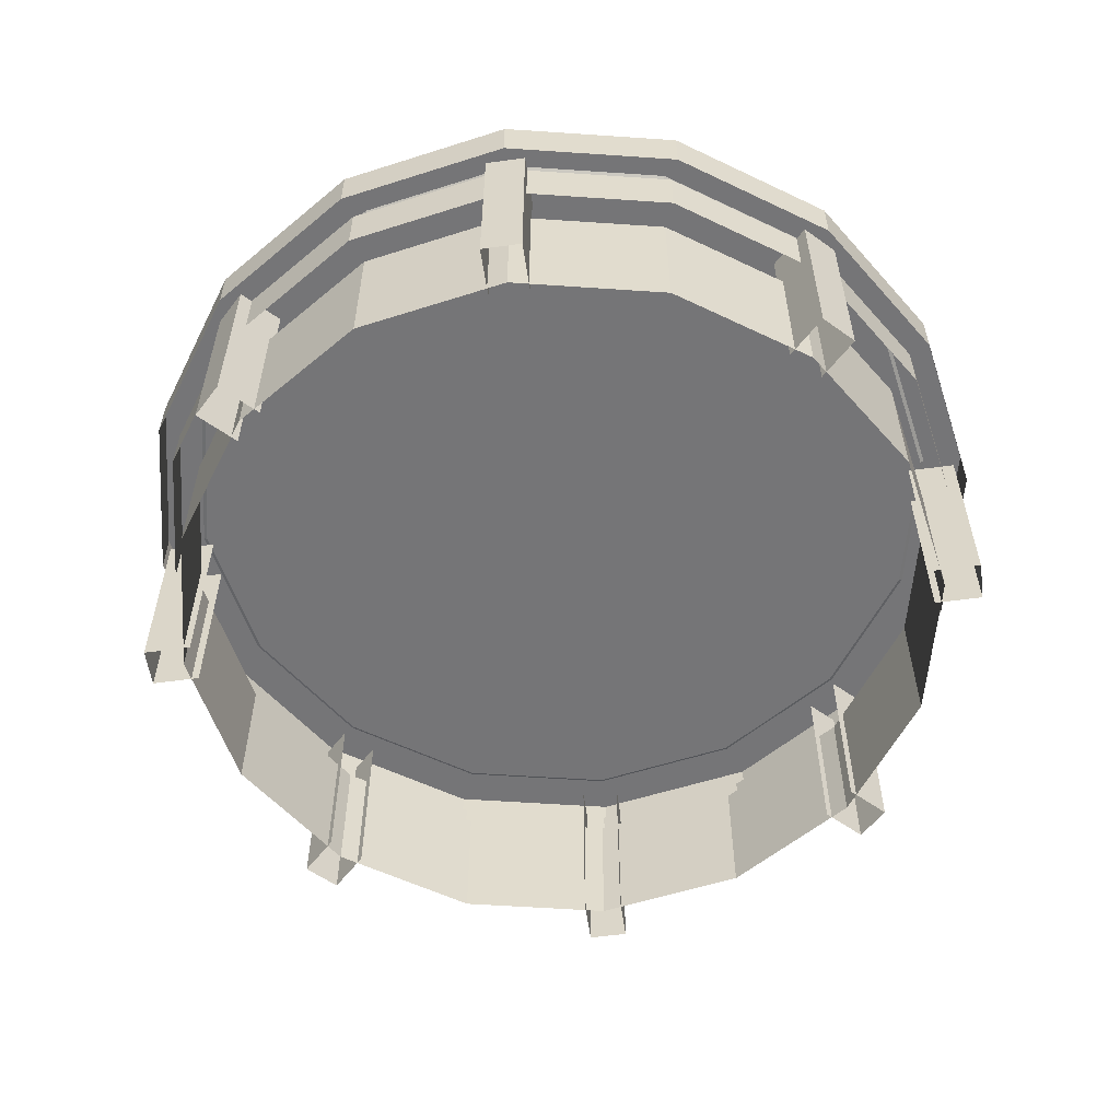
<metadata>
{"format":"obj","ext":"obj","renderer":"f3d","projection":"perspective","resolution":1024,"background":"white","views":[{"elev":-56.6,"azim":-82.8,"up":"+Z"}]}
</metadata>
<code>
g zhucheng_yewai_370_pingtai01
v 619.6 -1496 1325
v 780.2 -1884 1325
v 1442 -1442 1325
v 1145 -1145 1325
v -0.001232 -1619 1325
v -0.001354 -2039 1325
v 780.2 -1884 1325
v 619.6 -1496 1325
v 1496 -619.6 1325
v 1884 -780.3 1325
v 1619 0.000931 1325
v 1496 -619.6 1325
v 1884 -780.3 1325
v 2039 0.000686 1325
v -1496 -619.6 1325
v -1884 -780.3 1325
v -1442 -1442 1325
v -1145 -1145 1325
v -1619 -0.003708 1325
v -2039 -0.003952 1325
v -1884 -780.3 1325
v -1496 -619.6 1325
v -619.6 -1496 1325
v -780.3 -1884 1325
v -619.6 -1496 1325
v -780.3 -1884 1325
v -619.6 1496 1325
v -780.3 1884 1325
v -1442 1442 1325
v -1145 1145 1325
v -0.00526 1619 1325
v -0.006023 2039 1325
v -780.3 1884 1325
v -619.6 1496 1325
v -1496 619.6 1325
v -1884 780.3 1325
v -1496 619.6 1325
v -1884 780.3 1325
v 1496 619.6 1325
v 1884 780.3 1325
v 1442 1442 1325
v 1145 1145 1325
v 1884 780.3 1325
v 1496 619.6 1325
v 619.6 1496 1325
v 780.2 1884 1325
v 619.6 1496 1325
v 780.2 1884 1325
f 1 2 3
f 3 4 1
f 5 6 7
f 7 8 5
f 9 4 3
f 3 10 9
f 11 12 13
f 13 14 11
f 15 16 17
f 17 18 15
f 19 20 21
f 21 22 19
f 23 18 17
f 17 24 23
f 5 25 26
f 26 6 5
f 27 28 29
f 29 30 27
f 31 32 33
f 33 34 31
f 35 30 29
f 29 36 35
f 19 37 38
f 38 20 19
f 39 40 41
f 41 42 39
f 11 14 43
f 43 44 11
f 45 42 41
f 41 46 45
f 31 47 48
f 48 32 31
g zhucheng_yewai_370_pingtai01
v -0.001049 -2081 1325
v 0.001179 -2204 1325
v 843.6 -2037 1325
v 796.5 -1923 1325
v 796.5 -1923 1325
v 843.6 -2037 1325
v 1559 -1559 1325
v 1472 -1472 1325
v 1472 -1472 1325
v 1559 -1559 1325
v 2037 -843.6 1325
v 1923 -796.5 1325
v 1923 -796.5 1325
v 2037 -843.6 1325
v 2204 0.00386 1325
v 2081 0.001419 1325
v 780.2 -1884 1325
v -0.001354 -2039 1325
v 1442 -1442 1325
v 780.2 -1884 1325
v 1884 -780.3 1325
v 1442 -1442 1325
v 2039 0.000686 1325
v 1884 -780.3 1325
v 2081 0.001419 1325
v 2204 0.00386 1325
v 2037 843.6 1325
v 1923 796.5 1325
v 1923 796.5 1325
v 2037 843.6 1325
v 1559 1559 1325
v 1472 1472 1325
v 1472 1472 1325
v 1559 1559 1325
v 843.6 2037 1325
v 796.5 1923 1325
v 796.5 1923 1325
v 843.6 2037 1325
v -0.009166 2204 1325
v -0.007122 2081 1325
v 1884 780.3 1325
v 2039 0.000686 1325
v 1442 1442 1325
v 1884 780.3 1325
v 780.2 1884 1325
v 1442 1442 1325
v -0.006023 2039 1325
v 780.2 1884 1325
v -0.007122 2081 1325
v -0.009166 2204 1325
v -843.6 2037 1325
v -796.5 1923 1325
v -796.5 1923 1325
v -843.6 2037 1325
v -1559 1559 1325
v -1472 1472 1325
v -1472 1472 1325
v -1559 1559 1325
v -2037 843.6 1325
v -1923 796.5 1325
v -1923 796.5 1325
v -2037 843.6 1325
v -2204 -0.006394 1325
v -2081 -0.00444 1325
v -780.3 1884 1325
v -0.006023 2039 1325
v -1442 1442 1325
v -780.3 1884 1325
v -1884 780.3 1325
v -1442 1442 1325
v -2039 -0.003952 1325
v -1884 780.3 1325
v -2081 -0.00444 1325
v -2204 -0.006394 1325
v -2037 -843.6 1325
v -1923 -796.5 1325
v -1923 -796.5 1325
v -2037 -843.6 1325
v -1559 -1559 1325
v -1472 -1472 1325
v -1472 -1472 1325
v -1559 -1559 1325
v -843.6 -2037 1325
v -796.5 -1923 1325
v -796.5 -1923 1325
v -843.6 -2037 1325
v 0.001179 -2204 1325
v -0.001049 -2081 1325
v -1884 -780.3 1325
v -2039 -0.003952 1325
v -1442 -1442 1325
v -1884 -780.3 1325
v -780.3 -1884 1325
v -1442 -1442 1325
v -0.001354 -2039 1325
v -780.3 -1884 1325
v 550.1 -1328 1325
v 0.001087 -1438 1325
v -0.001232 -1619 1325
v 619.6 -1496 1325
v 1017 -1017 1325
v 1145 -1145 1325
v 1328 -550.1 1325
v 1496 -619.6 1325
v 1438 0.00264 1325
v 1619 0.000931 1325
v 1328 550.1 1325
v 1496 619.6 1325
v 1017 1017 1325
v 1145 1145 1325
v 550.1 1328 1325
v 619.6 1496 1325
v -0.006359 1438 1325
v -0.00526 1619 1325
v -550.1 1328 1325
v -619.6 1496 1325
v -1017 1017 1325
v -1145 1145 1325
v -1328 550.1 1325
v -1496 619.6 1325
v -1438 -0.005173 1325
v -1619 -0.003708 1325
v -1328 -550.1 1325
v -1496 -619.6 1325
v -1017 -1017 1325
v -1145 -1145 1325
v -550.1 -1328 1325
v -619.6 -1496 1325
v -0.001323 -620.6 1325
v -0.000408 -748 1325
v 286.2 -691.1 1325
v 237.5 -573.4 1325
v 237.5 -573.4 1325
v 286.2 -691.1 1325
v 528.9 -528.9 1325
v 438.8 -438.8 1325
v 438.8 -438.8 1325
v 528.9 -528.9 1325
v 691 -286.2 1325
v 573.4 -237.5 1325
v 620.6 0.000686 1325
v 573.4 -237.5 1325
v 691 -286.2 1325
v 748 0.000931 1325
v 620.6 0.000686 1325
v 748 0.000931 1325
v 691 286.2 1325
v 573.4 237.5 1325
v 573.4 237.5 1325
v 691 286.2 1325
v 528.9 528.9 1325
v 438.8 438.8 1325
v 438.8 438.8 1325
v 528.9 528.9 1325
v 286.2 691 1325
v 237.5 573.4 1325
v -0.003948 620.6 1325
v 237.5 573.4 1325
v 286.2 691 1325
v -0.004345 748 1325
v -0.003948 620.6 1325
v -0.004345 748 1325
v -286.2 691 1325
v -237.5 573.4 1325
v -237.5 573.4 1325
v -286.2 691 1325
v -528.9 528.9 1325
v -438.8 438.8 1325
v -438.8 438.8 1325
v -528.9 528.9 1325
v -691.1 286.2 1325
v -573.4 237.5 1325
v -620.6 -0.002731 1325
v -573.4 237.5 1325
v -691.1 286.2 1325
v -748 -0.002976 1325
v -620.6 -0.002731 1325
v -748 -0.002976 1325
v -691.1 -286.2 1325
v -573.4 -237.5 1325
v -573.4 -237.5 1325
v -691.1 -286.2 1325
v -528.9 -528.9 1325
v -438.8 -438.8 1325
v -438.8 -438.8 1325
v -528.9 -528.9 1325
v -286.2 -691.1 1325
v -237.5 -573.4 1325
v -0.001323 -620.6 1325
v -237.5 -573.4 1325
v -286.2 -691.1 1325
v -0.000408 -748 1325
v -0.001598 -431.9 1325
v -0.001323 -620.6 1325
v 237.5 -573.4 1325
v 165.3 -399 1325
v 438.8 -438.8 1325
v 305.4 -305.4 1325
v 573.4 -237.5 1325
v 399 -165.3 1325
v 620.6 0.000686 1325
v 431.9 0.000442 1325
v 431.9 0.000442 1325
v 620.6 0.000686 1325
v 573.4 237.5 1325
v 399 165.3 1325
v 438.8 438.8 1325
v 305.4 305.4 1325
v 237.5 573.4 1325
v 165.3 399 1325
v -0.003948 620.6 1325
v -0.00346 431.9 1325
v -0.00346 431.9 1325
v -0.003948 620.6 1325
v -237.5 573.4 1325
v -165.3 399 1325
v -438.8 438.8 1325
v -305.4 305.4 1325
v -573.4 237.5 1325
v -399 165.3 1325
v -431.9 -0.002243 1325
v -620.6 -0.002731 1325
v -431.9 -0.002243 1325
v -620.6 -0.002731 1325
v -573.4 -237.5 1325
v -399 -165.3 1325
v -438.8 -438.8 1325
v -305.4 -305.4 1325
v -237.5 -573.4 1325
v -165.3 -399 1325
v -0.001598 -431.9 1325
v -0.001323 -620.6 1325
v -0.002636 -0.001267 1325
f 49 50 51
f 51 52 49
f 53 54 55
f 55 56 53
f 57 58 59
f 59 60 57
f 61 62 63
f 63 64 61
f 49 52 65
f 65 66 49
f 53 56 67
f 67 68 53
f 57 60 69
f 69 70 57
f 61 64 71
f 71 72 61
f 73 74 75
f 75 76 73
f 77 78 79
f 79 80 77
f 81 82 83
f 83 84 81
f 85 86 87
f 87 88 85
f 73 76 89
f 89 90 73
f 77 80 91
f 91 92 77
f 81 84 93
f 93 94 81
f 85 88 95
f 95 96 85
f 97 98 99
f 99 100 97
f 101 102 103
f 103 104 101
f 105 106 107
f 107 108 105
f 109 110 111
f 111 112 109
f 97 100 113
f 113 114 97
f 101 104 115
f 115 116 101
f 105 108 117
f 117 118 105
f 109 112 119
f 119 120 109
f 121 122 123
f 123 124 121
f 125 126 127
f 127 128 125
f 129 130 131
f 131 132 129
f 133 134 135
f 135 136 133
f 121 124 137
f 137 138 121
f 125 128 139
f 139 140 125
f 129 132 141
f 141 142 129
f 133 136 143
f 143 144 133
f 145 146 147
f 147 148 145
f 149 145 148
f 148 150 149
f 151 149 150
f 150 152 151
f 153 151 152
f 152 154 153
f 155 153 154
f 154 156 155
f 157 155 156
f 156 158 157
f 159 157 158
f 158 160 159
f 161 159 160
f 160 162 161
f 163 161 162
f 162 164 163
f 165 163 164
f 164 166 165
f 167 165 166
f 166 168 167
f 169 167 168
f 168 170 169
f 171 169 170
f 170 172 171
f 173 171 172
f 172 174 173
f 175 173 174
f 174 176 175
f 146 175 176
f 176 147 146
f 177 178 179
f 179 180 177
f 181 182 183
f 183 184 181
f 185 186 187
f 187 188 185
f 189 190 191
f 191 192 189
f 193 194 195
f 195 196 193
f 197 198 199
f 199 200 197
f 201 202 203
f 203 204 201
f 205 206 207
f 207 208 205
f 209 210 211
f 211 212 209
f 213 214 215
f 215 216 213
f 217 218 219
f 219 220 217
f 221 222 223
f 223 224 221
f 225 226 227
f 227 228 225
f 229 230 231
f 231 232 229
f 233 234 235
f 235 236 233
f 237 238 239
f 239 240 237
f 241 242 243
f 243 244 241
f 244 243 245
f 245 246 244
f 246 245 247
f 247 248 246
f 248 247 249
f 249 250 248
f 251 252 253
f 253 254 251
f 254 253 255
f 255 256 254
f 256 255 257
f 257 258 256
f 258 257 259
f 259 260 258
f 261 262 263
f 263 264 261
f 264 263 265
f 265 266 264
f 266 265 267
f 267 268 266
f 269 268 267
f 267 270 269
f 271 272 273
f 273 274 271
f 274 273 275
f 275 276 274
f 276 275 277
f 277 278 276
f 279 278 277
f 277 280 279
f 244 281 241
f 246 281 244
f 248 281 246
f 250 281 248
f 254 281 251
f 256 281 254
f 258 281 256
f 260 281 258
f 264 281 261
f 266 281 264
f 268 281 266
f 269 281 268
f 274 281 271
f 276 281 274
f 278 281 276
f 279 281 278
g zhucheng_yewai_370_pingtai01
v 1599 -1757 -0.03004
v 1756 -1605 -0.03003
v 1756 -1605 1076
v 1599 -1757 1076
v 1756 -1605 -0.03003
v 1570 -1412 -0.03003
v 1570 -1412 1076
v 1756 -1605 1076
v 1413 -1565 -0.03003
v 1599 -1757 -0.03004
v 1599 -1757 1076
v 1413 -1565 1076
v 2373 -111.6 -0.02997
v 2377 107.2 -0.02996
v 2377 107.2 1076
v 2373 -111.6 1076
v 2377 107.2 -0.02996
v 2109 111.6 -0.02996
v 2109 111.6 1076
v 2377 107.2 1076
v 2105 -107.2 -0.02997
v 2373 -111.6 -0.02997
v 2373 -111.6 1076
v 2105 -107.2 1076
v 1757 1599 -0.0299
v 1605 1756 -0.02989
v 1605 1756 1076
v 1757 1599 1076
v 1605 1756 -0.02989
v 1412 1570 -0.0299
v 1412 1570 1076
v 1605 1756 1076
v 1565 1413 -0.02991
v 1757 1599 -0.0299
v 1757 1599 1076
v 1565 1413 1076
v 111.6 2373 -0.02986
v -107.2 2377 -0.02986
v -107.2 2377 1076
v 111.6 2373 1076
v -107.2 2377 -0.02986
v -111.6 2109 -0.02987
v -111.6 2109 1076
v -107.2 2377 1076
v 107.2 2105 -0.02987
v 111.6 2373 -0.02986
v 111.6 2373 1076
v 107.2 2105 1076
v -1756 1605 1076
v -1599 1757 1076
v -1599 1757 -0.02988
v -1756 1605 -0.02989
v -1570 1412 1076
v -1756 1605 1076
v -1756 1605 -0.02989
v -1570 1412 -0.0299
v -1599 1757 1076
v -1413 1565 1076
v -1413 1565 -0.02989
v -1599 1757 -0.02988
v -2377 -107.2 1076
v -2373 111.6 1076
v -2373 111.6 -0.02996
v -2377 -107.2 -0.02996
v -2109 -111.6 1076
v -2377 -107.2 1076
v -2377 -107.2 -0.02996
v -2109 -111.6 -0.02996
v -2373 111.6 1076
v -2105 107.2 1076
v -2105 107.2 -0.02996
v -2373 111.6 -0.02996
v -1605 -1756 1076
v -1757 -1599 1076
v -1757 -1599 -0.03003
v -1605 -1756 -0.03004
v -1412 -1570 1076
v -1605 -1756 1076
v -1605 -1756 -0.03004
v -1412 -1570 -0.03003
v -1757 -1599 1076
v -1565 -1413 1076
v -1565 -1413 -0.03002
v -1757 -1599 -0.03003
v 107.2 -2377 1076
v -111.6 -2373 1076
v -111.6 -2373 -0.03007
v 107.2 -2377 -0.03007
v 111.6 -2109 1076
v 107.2 -2377 1076
v 107.2 -2377 -0.03007
v 111.6 -2109 -0.03005
v -111.6 -2373 1076
v -107.2 -2105 1076
v -107.2 -2105 -0.03005
v -111.6 -2373 -0.03007
v 286.2 -691.1 1325
v -0.000408 -748 1325
v 0.001087 -1438 1325
v 550.1 -1328 1325
v 528.9 -528.9 1325
v 1017 -1017 1325
v 691 -286.2 1325
v 1328 -550.1 1325
v 748 0.000931 1325
v 1438 0.00264 1325
v 691 286.2 1325
v 1328 550.1 1325
v 528.9 528.9 1325
v 1017 1017 1325
v 286.2 691 1325
v 550.1 1328 1325
v -0.004345 748 1325
v -0.006359 1438 1325
v -286.2 691 1325
v -550.1 1328 1325
v -528.9 528.9 1325
v -1017 1017 1325
v -691.1 286.2 1325
v -1328 550.1 1325
v -748 -0.002976 1325
v -1438 -0.005173 1325
v -691.1 -286.2 1325
v -1328 -550.1 1325
v -528.9 -528.9 1325
v -1017 -1017 1325
v -286.2 -691.1 1325
v -550.1 -1328 1325
f 282 283 284
f 284 285 282
f 286 287 288
f 288 289 286
f 290 291 292
f 292 293 290
f 294 295 296
f 296 297 294
f 298 299 300
f 300 301 298
f 302 303 304
f 304 305 302
f 306 307 308
f 308 309 306
f 310 311 312
f 312 313 310
f 314 315 316
f 316 317 314
f 318 319 320
f 320 321 318
f 322 323 324
f 324 325 322
f 326 327 328
f 328 329 326
f 330 331 332
f 332 333 330
f 334 335 336
f 336 337 334
f 338 339 340
f 340 341 338
f 342 343 344
f 344 345 342
f 346 347 348
f 348 349 346
f 350 351 352
f 352 353 350
f 354 355 356
f 356 357 354
f 358 359 360
f 360 361 358
f 362 363 364
f 364 365 362
f 366 367 368
f 368 369 366
f 370 371 372
f 372 373 370
f 374 375 376
f 376 377 374
f 378 379 380
f 380 381 378
f 382 378 381
f 381 383 382
f 384 382 383
f 383 385 384
f 386 384 385
f 385 387 386
f 388 386 387
f 387 389 388
f 390 388 389
f 389 391 390
f 392 390 391
f 391 393 392
f 394 392 393
f 393 395 394
f 396 394 395
f 395 397 396
f 398 396 397
f 397 399 398
f 400 398 399
f 399 401 400
f 402 400 401
f 401 403 402
f 404 402 403
f 403 405 404
f 406 404 405
f 405 407 406
f 408 406 407
f 407 409 408
f 379 408 409
f 409 380 379
g zhucheng_yewai_370_pingtai01
v 830.1 -2004 0.05984
v 830.1 -2004 788.9
v 0.002586 -2169 788.9
v 0.005048 -2169 0.05983
v 1534 -1534 0.05986
v 1534 -1534 788.9
v 830.1 -2004 788.9
v 830.1 -2004 0.05984
v 2004 -830.1 0.05989
v 2004 -830.1 788.9
v 1534 -1534 788.9
v 1534 -1534 0.05986
v 2169 0.005362 0.05992
v 2169 0.005813 788.9
v 2004 -830.1 788.9
v 2004 -830.1 0.05989
v 2004 830.1 0.05996
v 2004 830.1 788.9
v 2169 0.005813 788.9
v 2169 0.005362 0.05992
v 1534 1534 0.05999
v 1534 1534 788.9
v 2004 830.1 788.9
v 2004 830.1 0.05996
v 830.1 2004 0.06001
v 830.1 2004 788.9
v 1534 1534 788.9
v 1534 1534 0.05999
v -0.004535 2169 0.06002
v -0.006935 2169 788.9
v 830.1 2004 788.9
v 830.1 2004 0.06001
v -830.1 2004 0.06001
v -830.1 2004 788.9
v -0.006935 2169 788.9
v -0.004535 2169 0.06002
v -1534 1534 0.06
v -1534 1534 788.9
v -830.1 2004 788.9
v -830.1 2004 0.06001
v -2004 830.1 0.05996
v -2004 830.1 788.9
v -1534 1534 788.9
v -1534 1534 0.06
v -2169 -0.004648 0.05993
v -2169 -0.004929 788.9
v -2004 830.1 788.9
v -2004 830.1 0.05996
v -2004 -830.1 0.05989
v -2004 -830.1 788.9
v -2169 -0.004929 788.9
v -2169 -0.004648 0.05993
v -1534 -1534 0.05986
v -1534 -1534 788.9
v -2004 -830.1 788.9
v -2004 -830.1 0.05989
v -830.1 -2004 0.05984
v -830.1 -2004 788.9
v -1534 -1534 788.9
v -1534 -1534 0.05986
v 0.005048 -2169 0.05983
v 0.002586 -2169 788.9
v -830.1 -2004 788.9
v -830.1 -2004 0.05984
v 889.2 -2147 773.7
v 889.2 -2147 1078
v 0.00199 -2324 1078
v 0.003088 -2324 773.7
v 1643 -1643 773.7
v 1643 -1643 1078
v 889.2 -2147 1078
v 889.2 -2147 773.7
v 2147 -889.2 773.7
v 2147 -889.2 1078
v 1643 -1643 1078
v 1643 -1643 773.7
v 2324 0.006302 773.7
v 2324 0.005569 1078
v 2147 -889.2 1078
v 2147 -889.2 773.7
v 2147 889.2 773.7
v 2147 889.2 1078
v 2324 0.005569 1078
v 2324 0.006302 773.7
v 1643 1643 773.7
v 1643 1643 1078
v 2147 889.2 1078
v 2147 889.2 773.7
v 889.2 2147 773.7
v 889.2 2147 1078
v 1643 1643 1078
v 1643 1643 773.7
v -0.007135 2324 773.7
v -0.008142 2324 1078
v 889.2 2147 1078
v 889.2 2147 773.7
v -889.2 2147 773.7
v -889.2 2147 1078
v -0.008142 2324 1078
v -0.007135 2324 773.7
v -1643 1643 773.8
v -1643 1643 1078
v -889.2 2147 1078
v -889.2 2147 773.7
v -2147 889.2 773.8
v -2147 889.2 1078
v -1643 1643 1078
v -1643 1643 773.8
v -2324 -0.005173 773.8
v -2324 -0.004929 1078
v -2147 889.2 1078
v -2147 889.2 773.8
v -2147 -889.2 773.8
v -2147 -889.2 1078
v -2324 -0.004929 1078
v -2324 -0.005173 773.8
v -1643 -1643 773.8
v -1643 -1643 1078
v -2147 -889.2 1078
v -2147 -889.2 773.8
v -889.2 -2147 773.7
v -889.2 -2147 1078
v -1643 -1643 1078
v -1643 -1643 773.8
v 0.003088 -2324 773.7
v 0.00199 -2324 1078
v -889.2 -2147 1078
v -889.2 -2147 773.7
v 0.000707 -2226 1341
v 0.00092 -2449 1341
v 937.1 -2262 1341
v 851.8 -2056 1341
v 851.8 -2056 1341
v 937.1 -2262 1341
v 1731 -1731 1341
v 1574 -1574 1341
v 1574 -1574 1341
v 1731 -1731 1341
v 2262 -937.1 1341
v 2056 -851.8 1341
v 2056 -851.8 1341
v 2262 -937.1 1341
v 2449 0.004104 1341
v 2226 0.003616 1341
v 843.6 -2037 1325
v 0.001179 -2204 1325
v 0.000707 -2226 1341
v 851.8 -2056 1341
v 1559 -1559 1325
v 843.6 -2037 1325
v 851.8 -2056 1341
v 1574 -1574 1341
v 2037 -843.6 1325
v 1559 -1559 1325
v 1574 -1574 1341
v 2056 -851.8 1341
v 2204 0.00386 1325
v 2037 -843.6 1325
v 2056 -851.8 1341
v 2226 0.003616 1341
v 2226 0.003616 1341
v 2449 0.004104 1341
v 2262 937.1 1341
v 2056 851.8 1341
v 2056 851.8 1341
v 2262 937.1 1341
v 1731 1731 1341
v 1574 1574 1341
v 1574 1574 1341
v 1731 1731 1341
v 937.1 2262 1341
v 851.8 2056 1341
v 851.8 2056 1341
v 937.1 2262 1341
v -0.008998 2449 1341
v -0.008754 2226 1341
v 2037 843.6 1325
v 2204 0.00386 1325
v 2226 0.003616 1341
v 2056 851.8 1341
v 1559 1559 1325
v 2037 843.6 1325
v 2056 851.8 1341
v 1574 1574 1341
v 843.6 2037 1325
v 1559 1559 1325
v 1574 1574 1341
v 851.8 2056 1341
v -0.009166 2204 1325
v 843.6 2037 1325
v 851.8 2056 1341
v -0.008754 2226 1341
v -0.008754 2226 1341
v -0.008998 2449 1341
v -937.1 2262 1341
v -851.8 2056 1341
v -851.8 2056 1341
v -937.1 2262 1341
v -1731 1731 1341
v -1574 1574 1341
v -1574 1574 1341
v -1731 1731 1341
v -2262 937.1 1341
v -2056 851.8 1341
v -2056 851.8 1341
v -2262 937.1 1341
v -2449 -0.006394 1341
v -2226 -0.005661 1341
v -843.6 2037 1325
v -0.009166 2204 1325
v -0.008754 2226 1341
v -851.8 2056 1341
v -1559 1559 1325
v -843.6 2037 1325
v -851.8 2056 1341
v -1574 1574 1341
v -2037 843.6 1325
v -1559 1559 1325
v -1574 1574 1341
v -2056 851.8 1341
v -2204 -0.006394 1325
v -2037 843.6 1325
v -2056 851.8 1341
v -2226 -0.005661 1341
v -2226 -0.005661 1341
v -2449 -0.006394 1341
v -2262 -937.1 1341
v -2056 -851.8 1341
v -2056 -851.8 1341
v -2262 -937.1 1341
v -1731 -1731 1341
v -1574 -1574 1341
v -1574 -1574 1341
v -1731 -1731 1341
v -937.1 -2262 1341
v -851.8 -2056 1341
v -851.8 -2056 1341
v -937.1 -2262 1341
v 0.00092 -2449 1341
v 0.000707 -2226 1341
v -2037 -843.6 1325
v -2204 -0.006394 1325
v -2226 -0.005661 1341
v -2056 -851.8 1341
v -1559 -1559 1325
v -2037 -843.6 1325
v -2056 -851.8 1341
v -1574 -1574 1341
v -843.6 -2037 1325
v -1559 -1559 1325
v -1574 -1574 1341
v -851.8 -2056 1341
v 0.001179 -2204 1325
v -843.6 -2037 1325
v -851.8 -2056 1341
v 0.000707 -2226 1341
v 937.1 -2262 1076
v 937.1 -2262 1341
v 0.00092 -2449 1341
v 0.001872 -2449 1076
v 1731 -1731 1076
v 1731 -1731 1341
v 937.1 -2262 1341
v 937.1 -2262 1076
v 2262 -937.1 1076
v 2262 -937.1 1341
v 1731 -1731 1341
v 1731 -1731 1076
v 2449 0.004837 1076
v 2449 0.004104 1341
v 2262 -937.1 1341
v 2262 -937.1 1076
v 2262 937.1 1076
v 2262 937.1 1341
v 2449 0.004104 1341
v 2449 0.004837 1076
v 1731 1731 1076
v 1731 1731 1341
v 2262 937.1 1341
v 2262 937.1 1076
v 937.1 2262 1076
v 937.1 2262 1341
v 1731 1731 1341
v 1731 1731 1076
v -0.008229 2449 1076
v -0.008998 2449 1341
v 937.1 2262 1341
v 937.1 2262 1076
v -937.1 2262 1076
v -937.1 2262 1341
v -0.008998 2449 1341
v -0.008229 2449 1076
v -1731 1731 1076
v -1731 1731 1341
v -937.1 2262 1341
v -937.1 2262 1076
v -2262 937.1 1076
v -2262 937.1 1341
v -1731 1731 1341
v -1731 1731 1076
v -2449 -0.005417 1076
v -2449 -0.006394 1341
v -2262 937.1 1341
v -2262 937.1 1076
v -2262 -937.1 1076
v -2262 -937.1 1341
v -2449 -0.006394 1341
v -2449 -0.005417 1076
v -1731 -1731 1076
v -1731 -1731 1341
v -2262 -937.1 1341
v -2262 -937.1 1076
v -937.1 -2262 1076
v -937.1 -2262 1341
v -1731 -1731 1341
v -1731 -1731 1076
v 0.001872 -2449 1076
v 0.00092 -2449 1341
v -937.1 -2262 1341
v -937.1 -2262 1076
f 410 411 412
f 412 413 410
f 414 415 416
f 416 417 414
f 418 419 420
f 420 421 418
f 422 423 424
f 424 425 422
f 426 427 428
f 428 429 426
f 430 431 432
f 432 433 430
f 434 435 436
f 436 437 434
f 438 439 440
f 440 441 438
f 442 443 444
f 444 445 442
f 446 447 448
f 448 449 446
f 450 451 452
f 452 453 450
f 454 455 456
f 456 457 454
f 458 459 460
f 460 461 458
f 462 463 464
f 464 465 462
f 466 467 468
f 468 469 466
f 470 471 472
f 472 473 470
f 474 475 476
f 476 477 474
f 478 479 480
f 480 481 478
f 482 483 484
f 484 485 482
f 486 487 488
f 488 489 486
f 490 491 492
f 492 493 490
f 494 495 496
f 496 497 494
f 498 499 500
f 500 501 498
f 502 503 504
f 504 505 502
f 506 507 508
f 508 509 506
f 510 511 512
f 512 513 510
f 514 515 516
f 516 517 514
f 518 519 520
f 520 521 518
f 522 523 524
f 524 525 522
f 526 527 528
f 528 529 526
f 530 531 532
f 532 533 530
f 534 535 536
f 536 537 534
f 538 539 540
f 540 541 538
f 542 543 544
f 544 545 542
f 546 547 548
f 548 549 546
f 550 551 552
f 552 553 550
f 554 555 556
f 556 557 554
f 558 559 560
f 560 561 558
f 562 563 564
f 564 565 562
f 566 567 568
f 568 569 566
f 570 571 572
f 572 573 570
f 574 575 576
f 576 577 574
f 578 579 580
f 580 581 578
f 582 583 584
f 584 585 582
f 586 587 588
f 588 589 586
f 590 591 592
f 592 593 590
f 594 595 596
f 596 597 594
f 598 599 600
f 600 601 598
f 602 603 604
f 604 605 602
f 606 607 608
f 608 609 606
f 610 611 612
f 612 613 610
f 614 615 616
f 616 617 614
f 618 619 620
f 620 621 618
f 622 623 624
f 624 625 622
f 626 627 628
f 628 629 626
f 630 631 632
f 632 633 630
f 634 635 636
f 636 637 634
f 638 639 640
f 640 641 638
f 642 643 644
f 644 645 642
f 646 647 648
f 648 649 646
f 650 651 652
f 652 653 650
f 654 655 656
f 656 657 654
f 658 659 660
f 660 661 658
f 662 663 664
f 664 665 662
f 666 667 668
f 668 669 666
f 670 671 672
f 672 673 670
f 674 675 676
f 676 677 674
f 678 679 680
f 680 681 678
f 682 683 684
f 684 685 682
f 686 687 688
f 688 689 686
f 690 691 692
f 692 693 690
f 694 695 696
f 696 697 694
f 698 699 700
f 700 701 698
f 702 703 704
f 704 705 702
f 706 707 708
f 708 709 706
f 710 711 712
f 712 713 710
f 714 715 716
f 716 717 714
f 718 719 720
f 720 721 718
f 722 723 724
f 724 725 722
f 726 727 728
f 728 729 726

</code>
